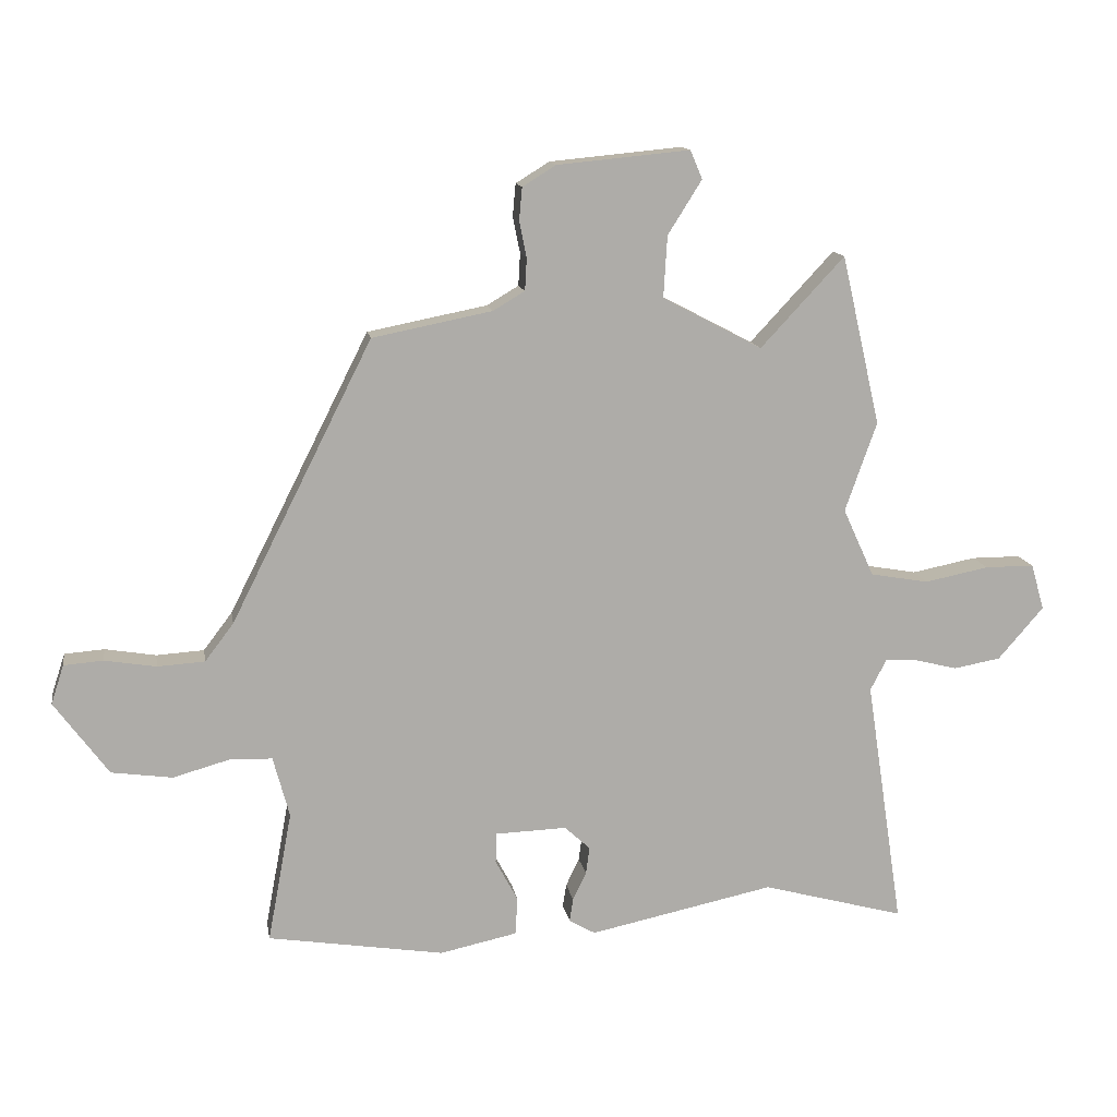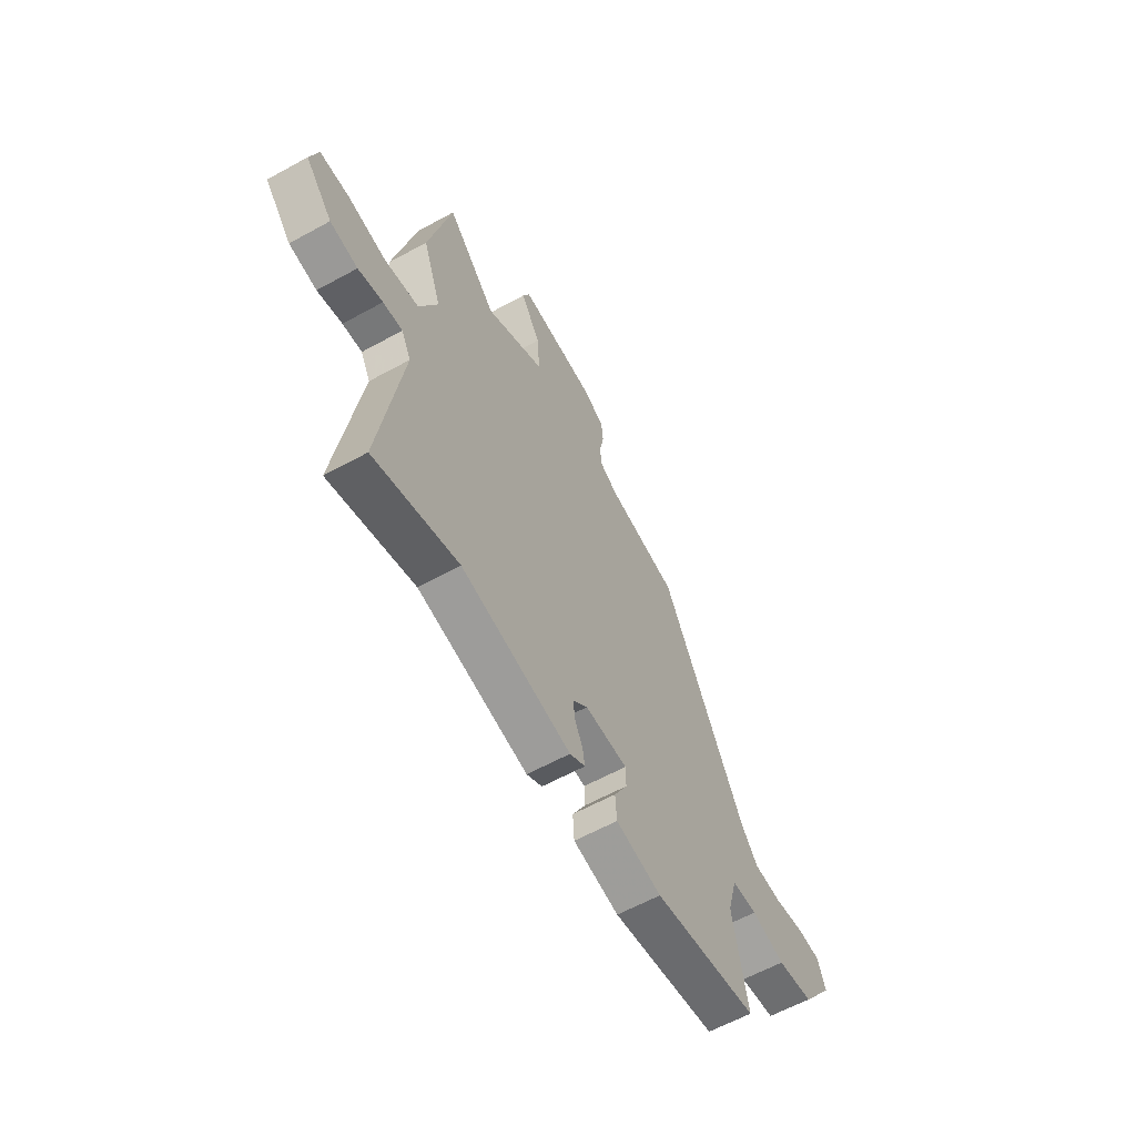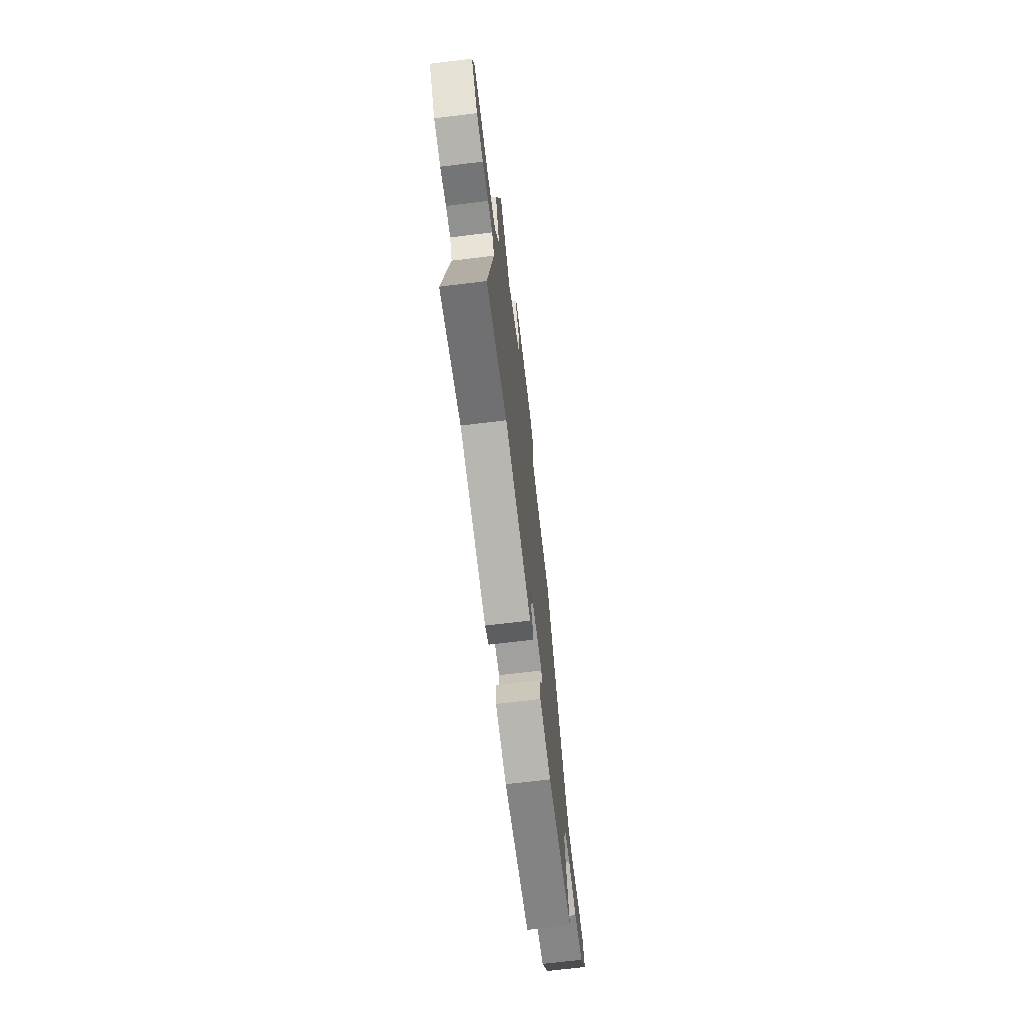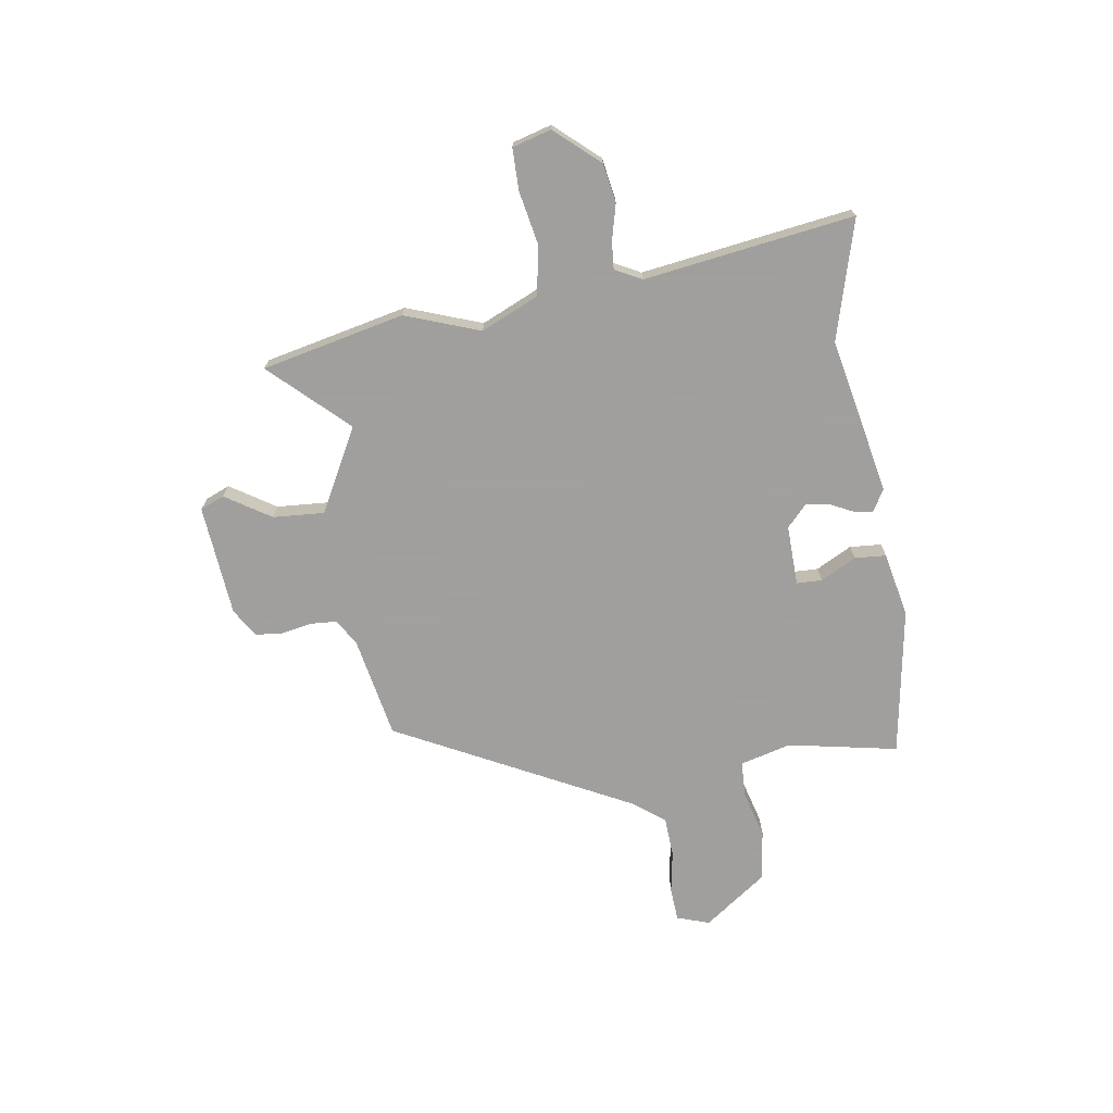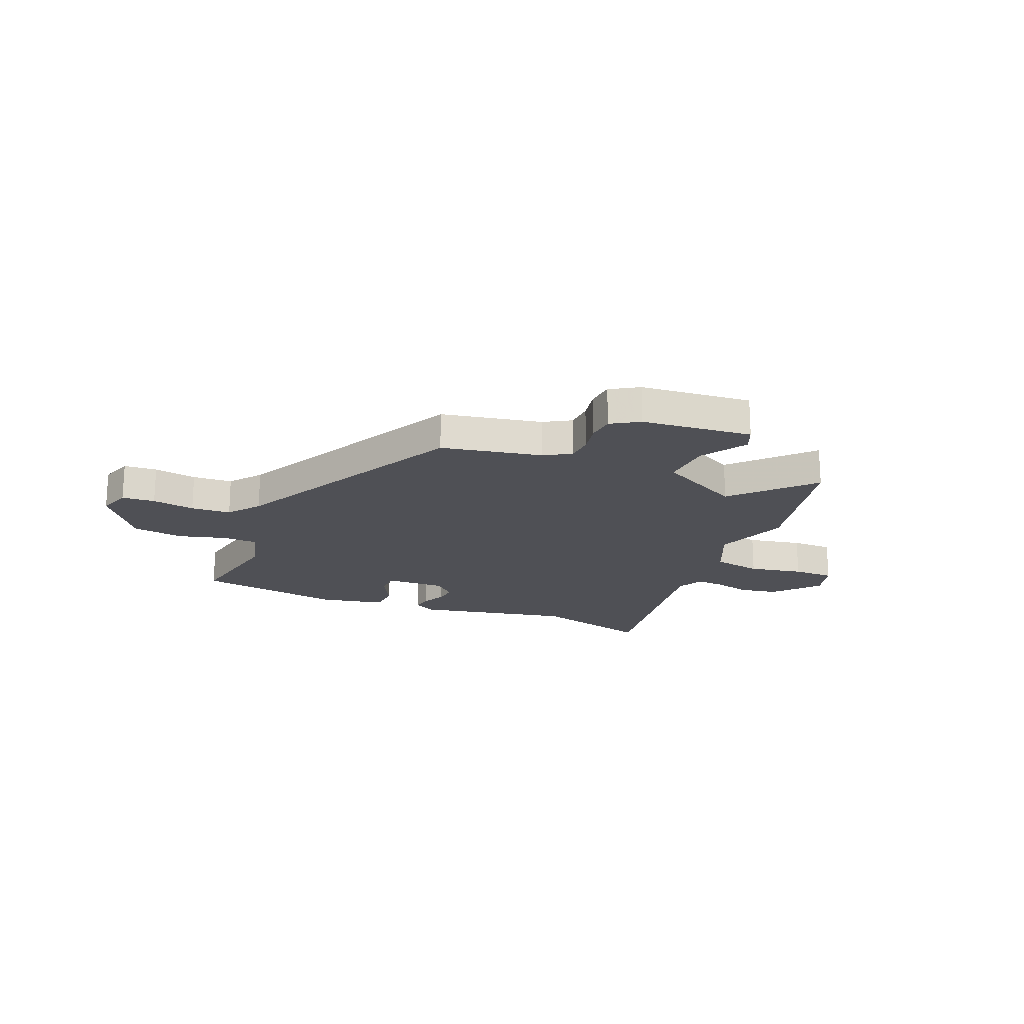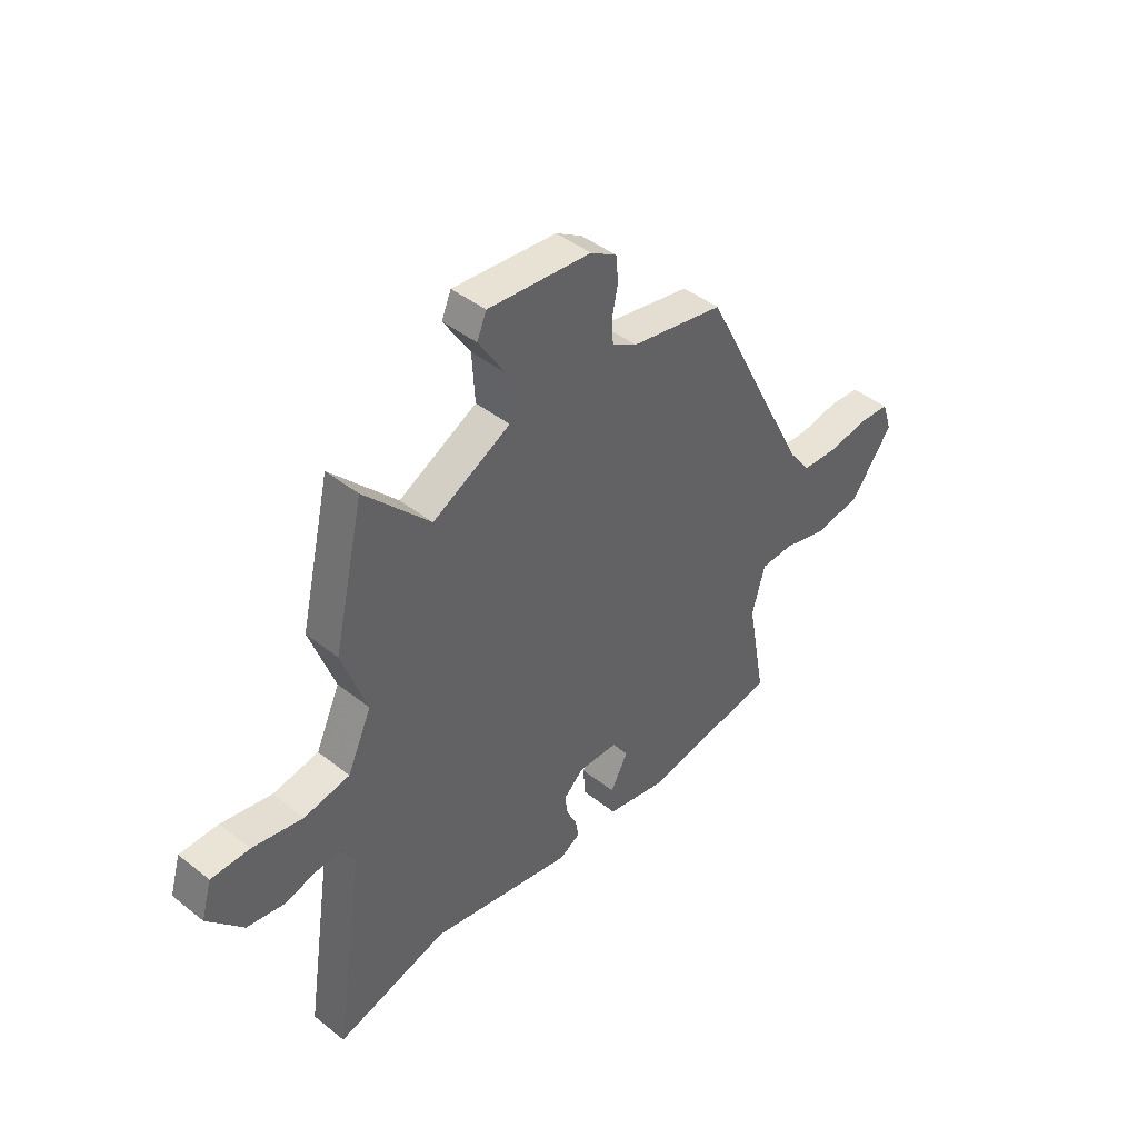
<metadata>
{"format":"obj","ext":"obj","renderer":"f3d","projection":"perspective","resolution":1024,"background":"white","views":[{"elev":13.3,"azim":-9.5,"up":"+Z"},{"elev":-60.9,"azim":119.3,"up":"+Z"},{"elev":-70.0,"azim":96.9,"up":"+Z"},{"elev":-71.5,"azim":98.3,"up":"+Y"},{"elev":-19.4,"azim":-22.7,"up":"+Y"},{"elev":43.8,"azim":132.8,"up":"+Z"}]}
</metadata>
<code>
v 0.471 0.07 0.625
v 0.535 0.07 0.346
v 0.483 0.07 0.199
v 0.534 0.07 0.087
v 0.63 0.07 0.07
v 0.736 0.07 0.091
v 0.817 0.07 0.091
v 0.839 0.07 0.015
v 0.764 0.07 -0.071
v 0.687 0.07 -0.085
v 0.618 0.07 -0.068
v 0.564 0.07 -0.064
v 0.537 0.07 -0.116
v 0.599 0.07 -0.527
v 0.364 0.07 -0.463
v 0.059 0.07 -0.527
v 0.016 0.07 -0.502
v 0.022 0.07 -0.464
v 0.044 0.07 -0.418
v 0.05 0.07 -0.373
v 0.008 0.07 -0.334
v -0.11 0.07 -0.338
v -0.111 0.07 -0.388
v -0.074 0.07 -0.457
v -0.078 0.07 -0.519
v -0.205 0.07 -0.546
v -0.495 0.07 -0.5
v -0.455 0.07 -0.285
v -0.482 0.07 -0.185
v -0.552 0.07 -0.183
v -0.645 0.07 -0.209
v -0.745 0.07 -0.195
v -0.834 0.07 -0.074
v -0.813 0.07 -0.01
v -0.748 0.07 -0.005
v -0.664 0.07 -0.019
v -0.586 0.07 -0.014
v -0.539 0.07 0.048
v -0.307 0.07 0.509
v -0.11 0.07 0.548
v -0.058 0.07 0.579
v -0.055 0.07 0.632
v -0.067 0.07 0.692
v -0.062 0.07 0.745
v -0.007 0.07 0.779
v 0.211 0.07 0.8
v 0.231 0.07 0.753
v 0.175 0.07 0.664
v 0.169 0.07 0.563
v 0.333 0.07 0.477
v 0.471 0 0.625
v 0.535 0 0.346
v 0.483 0 0.199
v 0.534 0 0.087
v 0.63 0 0.07
v 0.736 0 0.091
v 0.817 0 0.091
v 0.839 0 0.015
v 0.764 0 -0.071
v 0.687 0 -0.085
v 0.618 0 -0.068
v 0.564 0 -0.064
v 0.537 0 -0.116
v 0.599 0 -0.527
v 0.364 0 -0.463
v 0.059 0 -0.527
v 0.016 0 -0.502
v 0.022 0 -0.464
v 0.044 0 -0.418
v 0.05 0 -0.373
v 0.008 0 -0.334
v -0.11 0 -0.338
v -0.111 0 -0.388
v -0.074 0 -0.457
v -0.078 0 -0.519
v -0.205 0 -0.546
v -0.495 0 -0.5
v -0.455 0 -0.285
v -0.482 0 -0.185
v -0.552 0 -0.183
v -0.645 0 -0.209
v -0.745 0 -0.195
v -0.834 0 -0.074
v -0.813 0 -0.01
v -0.748 0 -0.005
v -0.664 0 -0.019
v -0.586 0 -0.014
v -0.539 0 0.048
v -0.307 0 0.509
v -0.11 0 0.548
v -0.058 0 0.579
v -0.055 0 0.632
v -0.067 0 0.692
v -0.062 0 0.745
v -0.007 0 0.779
v 0.211 0 0.8
v 0.231 0 0.753
v 0.175 0 0.664
v 0.169 0 0.563
v 0.333 0 0.477
f 45 46 47 48
f 45 48 49
f 42 43 44 45
f 41 42 45 49
f 40 41 49 50
f 38 39 40 50
f 33 34 35 36
f 33 36 37
f 30 31 32 33
f 29 30 33 37
f 25 26 27 28
f 23 24 25 28
f 22 23 28 29
f 21 22 29 37
f 16 17 18 19
f 15 16 19 20
f 13 14 15 20
f 12 13 20 21
f 8 9 10 11
f 8 11 12
f 5 6 7 8
f 4 5 8 12
f 3 4 12 21
f 50 1 2 3
f 37 38 50
f 3 21 37 50
f 98 97 96 95
f 99 98 95
f 95 94 93 92
f 99 95 92 91
f 100 99 91 90
f 100 90 89 88
f 86 85 84 83
f 87 86 83
f 83 82 81 80
f 87 83 80 79
f 78 77 76 75
f 78 75 74 73
f 79 78 73 72
f 87 79 72 71
f 69 68 67 66
f 70 69 66 65
f 70 65 64 63
f 71 70 63 62
f 61 60 59 58
f 62 61 58
f 58 57 56 55
f 62 58 55 54
f 71 62 54 53
f 53 52 51 100
f 100 88 87
f 100 87 71 53
f 1 51 52 2
f 2 52 53 3
f 3 53 54 4
f 4 54 55 5
f 5 55 56 6
f 6 56 57 7
f 7 57 58 8
f 8 58 59 9
f 9 59 60 10
f 10 60 61 11
f 11 61 62 12
f 12 62 63 13
f 13 63 64 14
f 14 64 65 15
f 15 65 66 16
f 16 66 67 17
f 17 67 68 18
f 18 68 69 19
f 19 69 70 20
f 20 70 71 21
f 21 71 72 22
f 22 72 73 23
f 23 73 74 24
f 24 74 75 25
f 25 75 76 26
f 26 76 77 27
f 27 77 78 28
f 28 78 79 29
f 29 79 80 30
f 30 80 81 31
f 31 81 82 32
f 32 82 83 33
f 33 83 84 34
f 34 84 85 35
f 35 85 86 36
f 36 86 87 37
f 37 87 88 38
f 38 88 89 39
f 39 89 90 40
f 40 90 91 41
f 41 91 92 42
f 42 92 93 43
f 43 93 94 44
f 44 94 95 45
f 45 95 96 46
f 46 96 97 47
f 47 97 98 48
f 48 98 99 49
f 49 99 100 50
f 50 100 51 1

</code>
